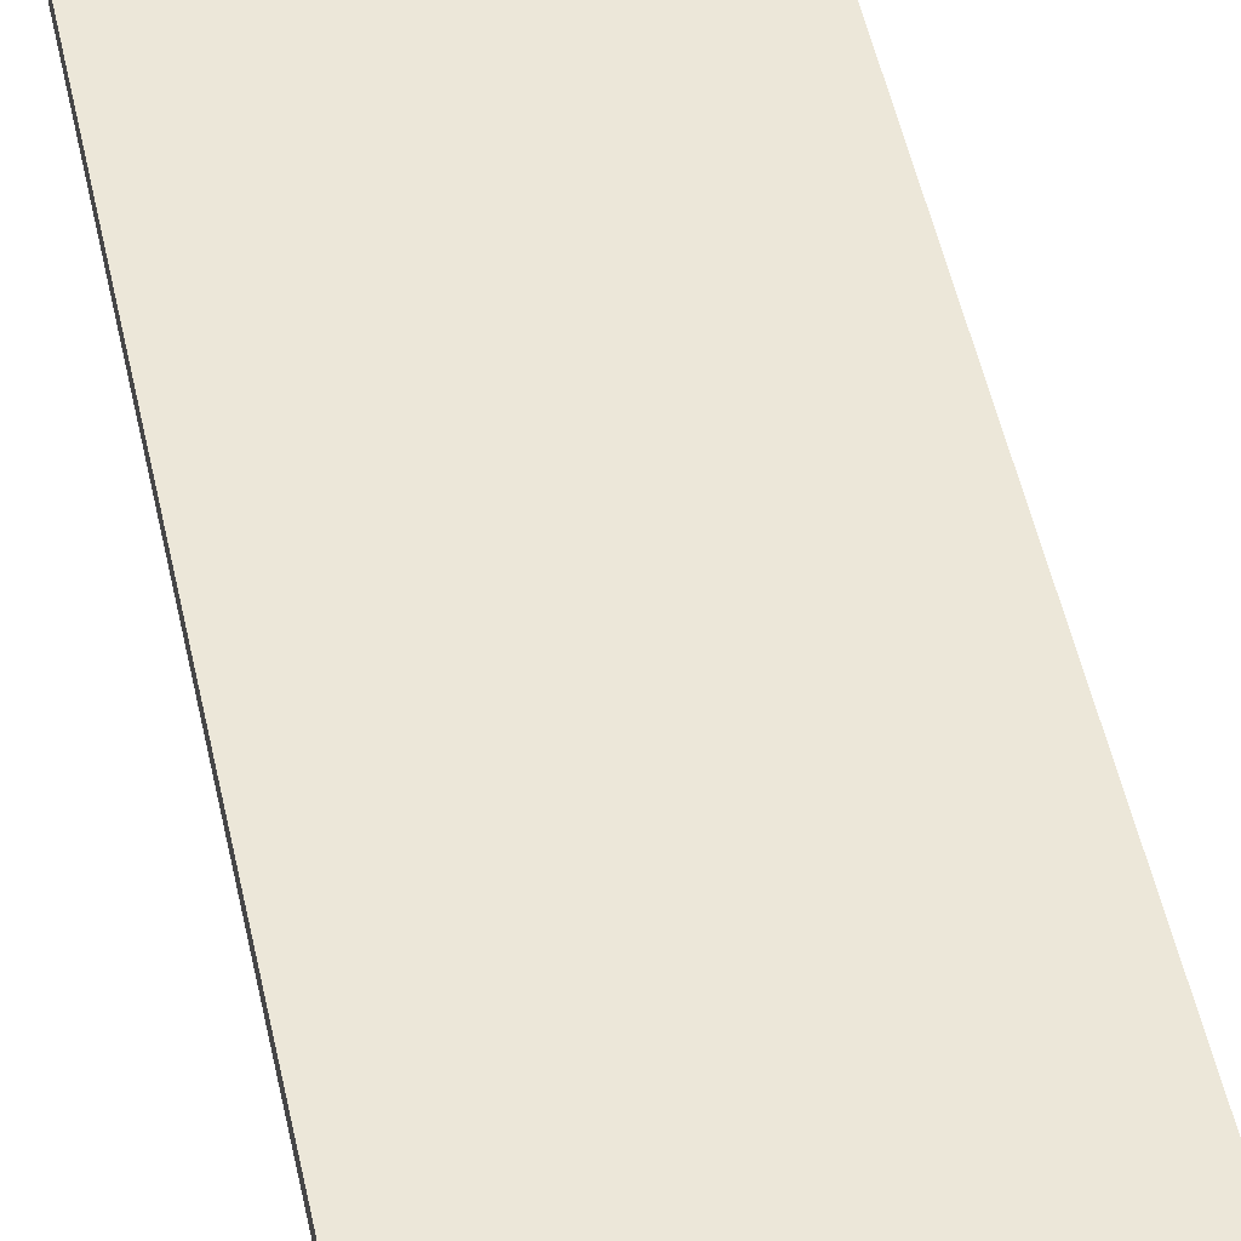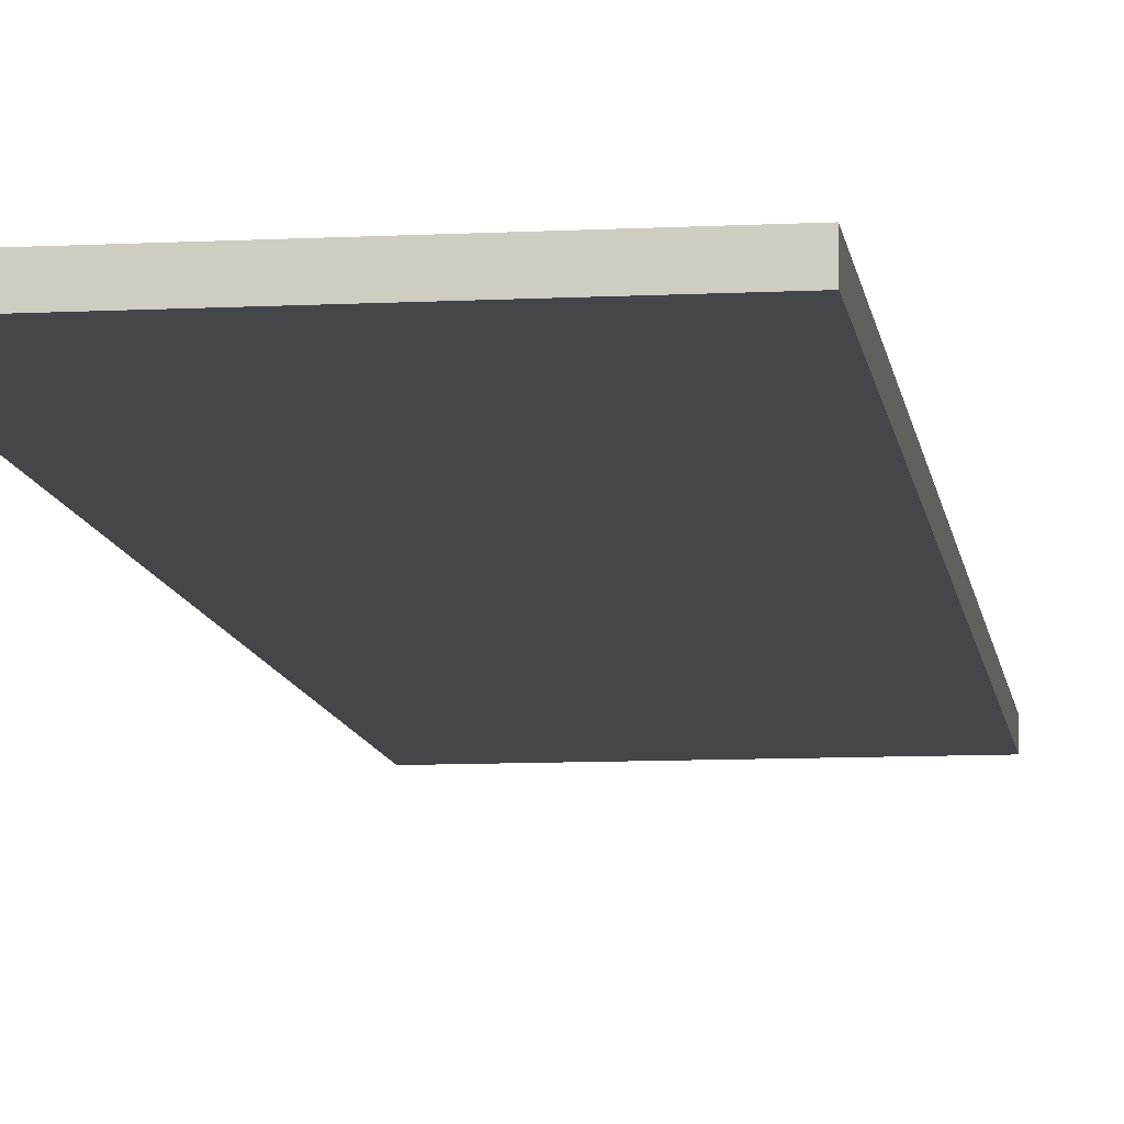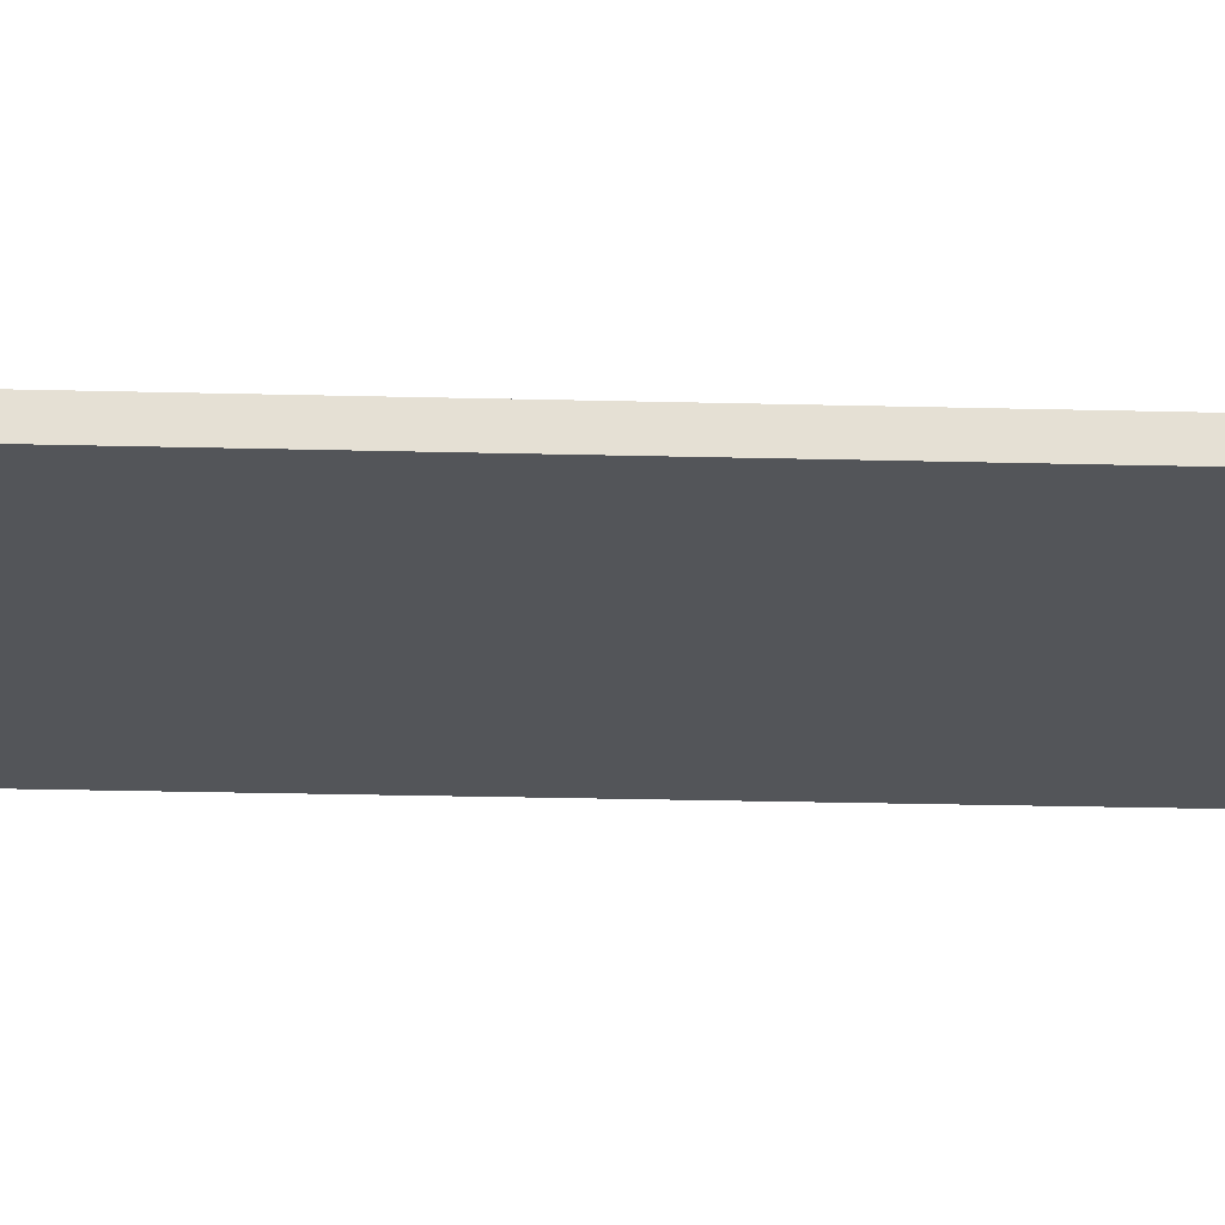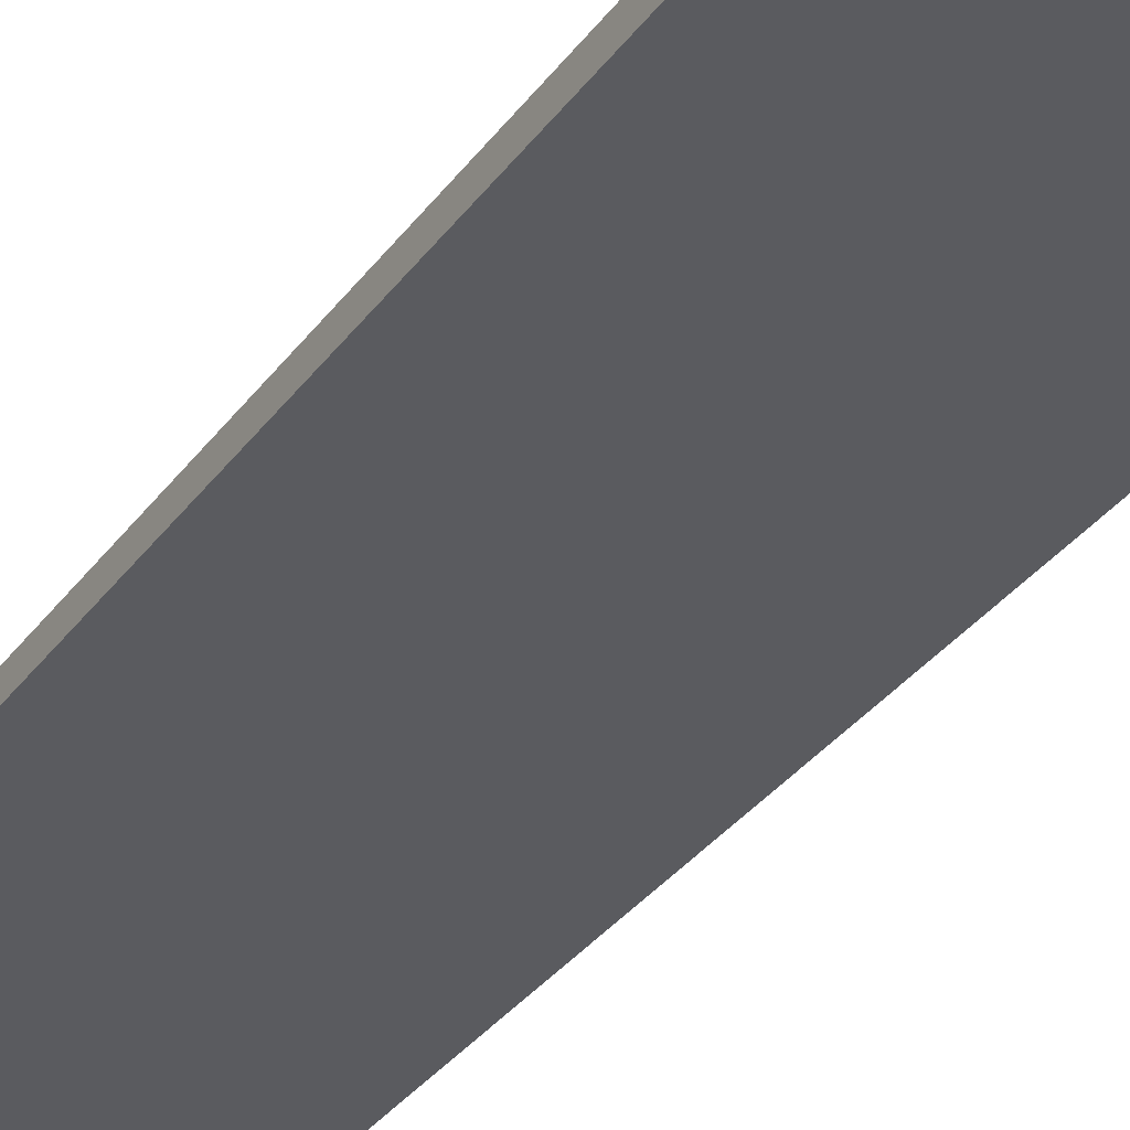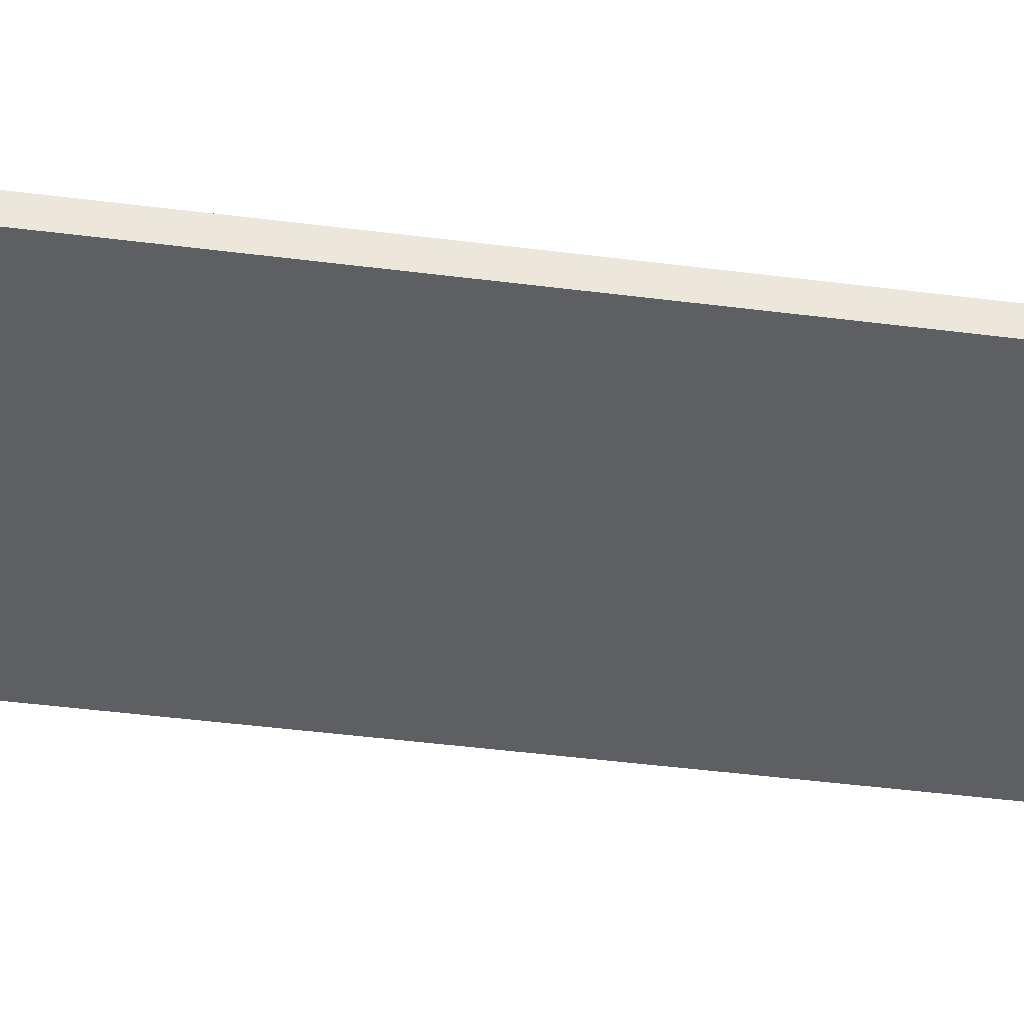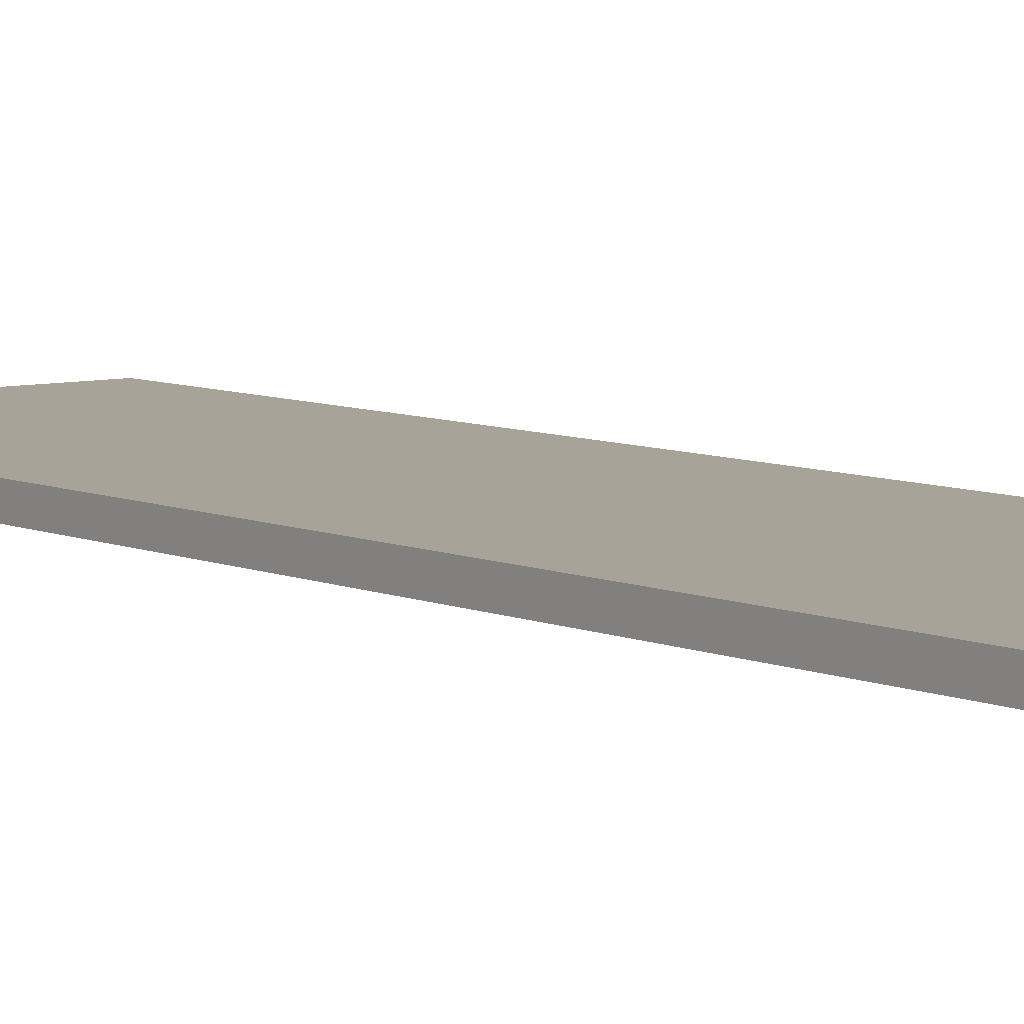
<metadata>
{"format":"obj","ext":"obj","renderer":"f3d","projection":"perspective","resolution":1024,"background":"white","views":[{"elev":50.2,"azim":-11.9,"up":"+Z"},{"elev":-9.5,"azim":7.6,"up":"+Z"},{"elev":-24.0,"azim":87.5,"up":"+Z"},{"elev":-33.2,"azim":149.8,"up":"+Z"},{"elev":-40.7,"azim":80.9,"up":"+Z"},{"elev":6.9,"azim":-37.8,"up":"+Z"}]}
</metadata>
<code>
o Shelf_End1/Shelf_End/mesh18/mesh18-geometry#mesh18-geometry
v -0.168 0.6662 0.4321
v 0.1778 -0.5325 0.4321
v -0.168 -0.5325 0.4321
v 0.1778 0.6662 0.4321
v 0.1778 -0.5325 0.4551
v -0.168 -0.5325 0.4551
v 0.1778 0.6662 0.4551
v -0.168 0.6662 0.4551
f 1 2 3
f 2 1 4
f 5 3 2
f 6 1 3
f 1 7 4
f 7 2 4
f 3 5 6
f 2 7 5
f 1 6 8
f 7 1 8
f 7 6 5
f 6 7 8
f 3 2 1
f 4 1 2
f 2 3 5
f 3 1 6
f 4 7 1
f 4 2 7
f 6 5 3
f 5 7 2
f 8 6 1
f 8 1 7
f 5 6 7
f 8 7 6

</code>
